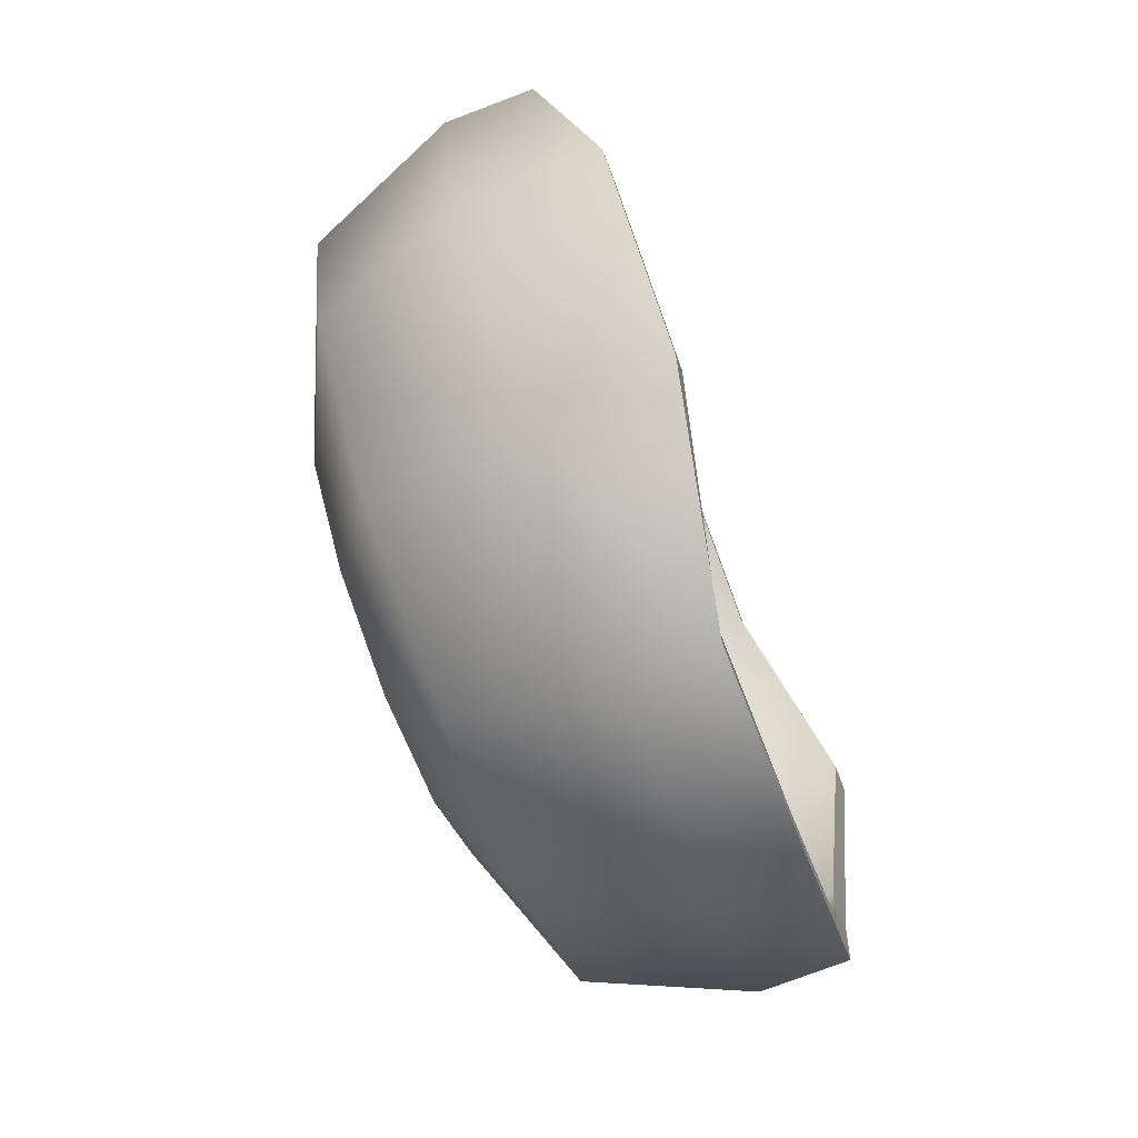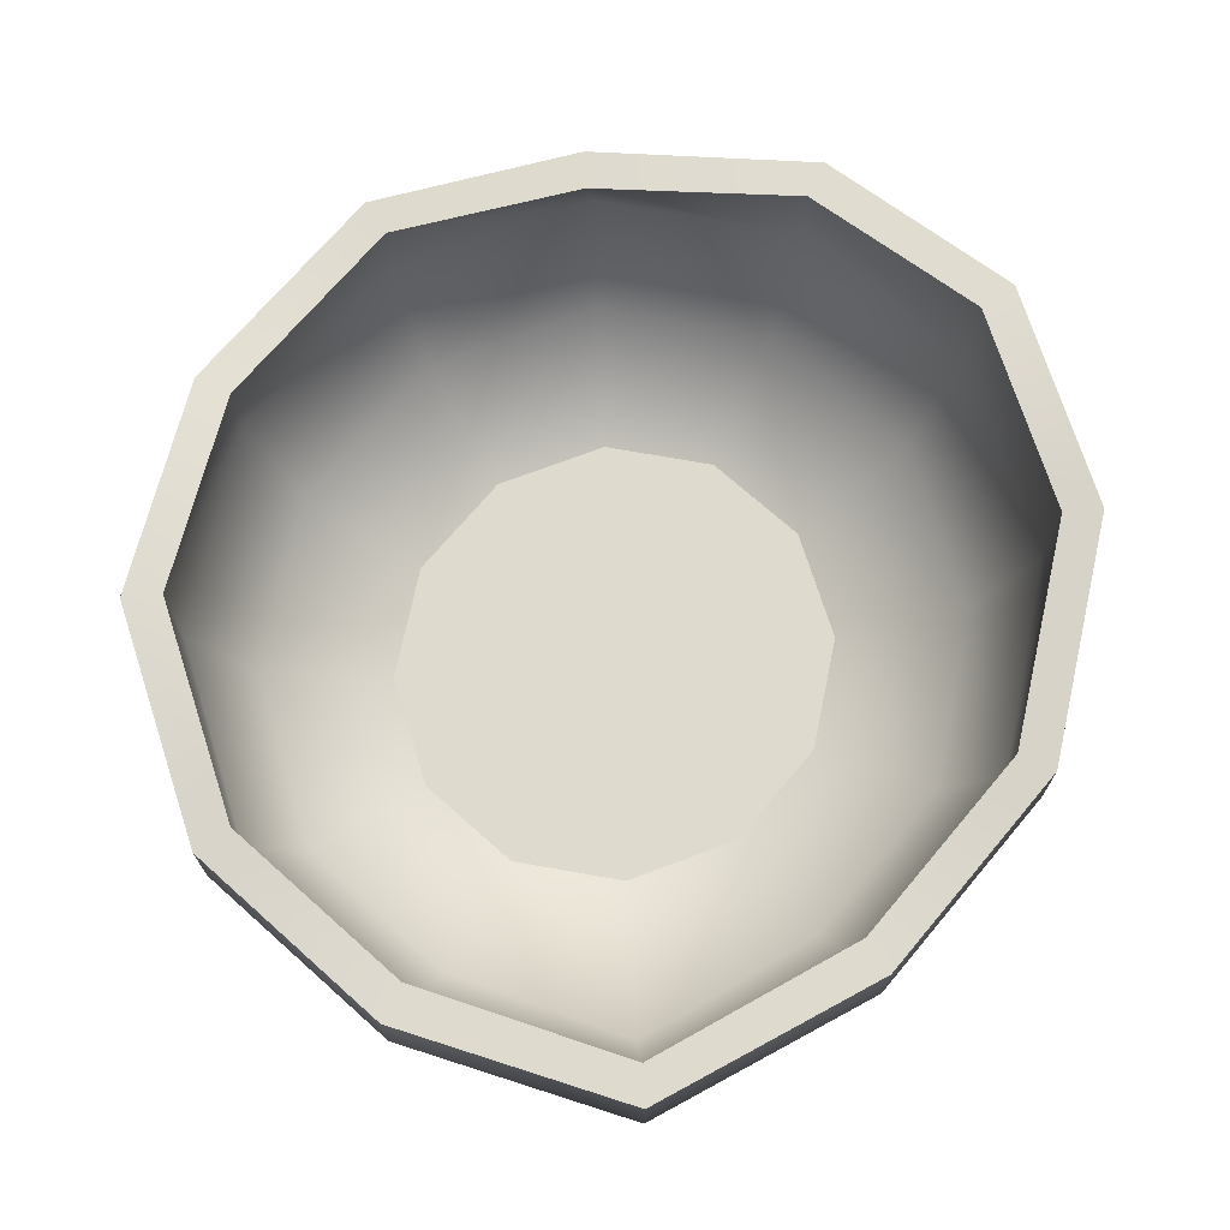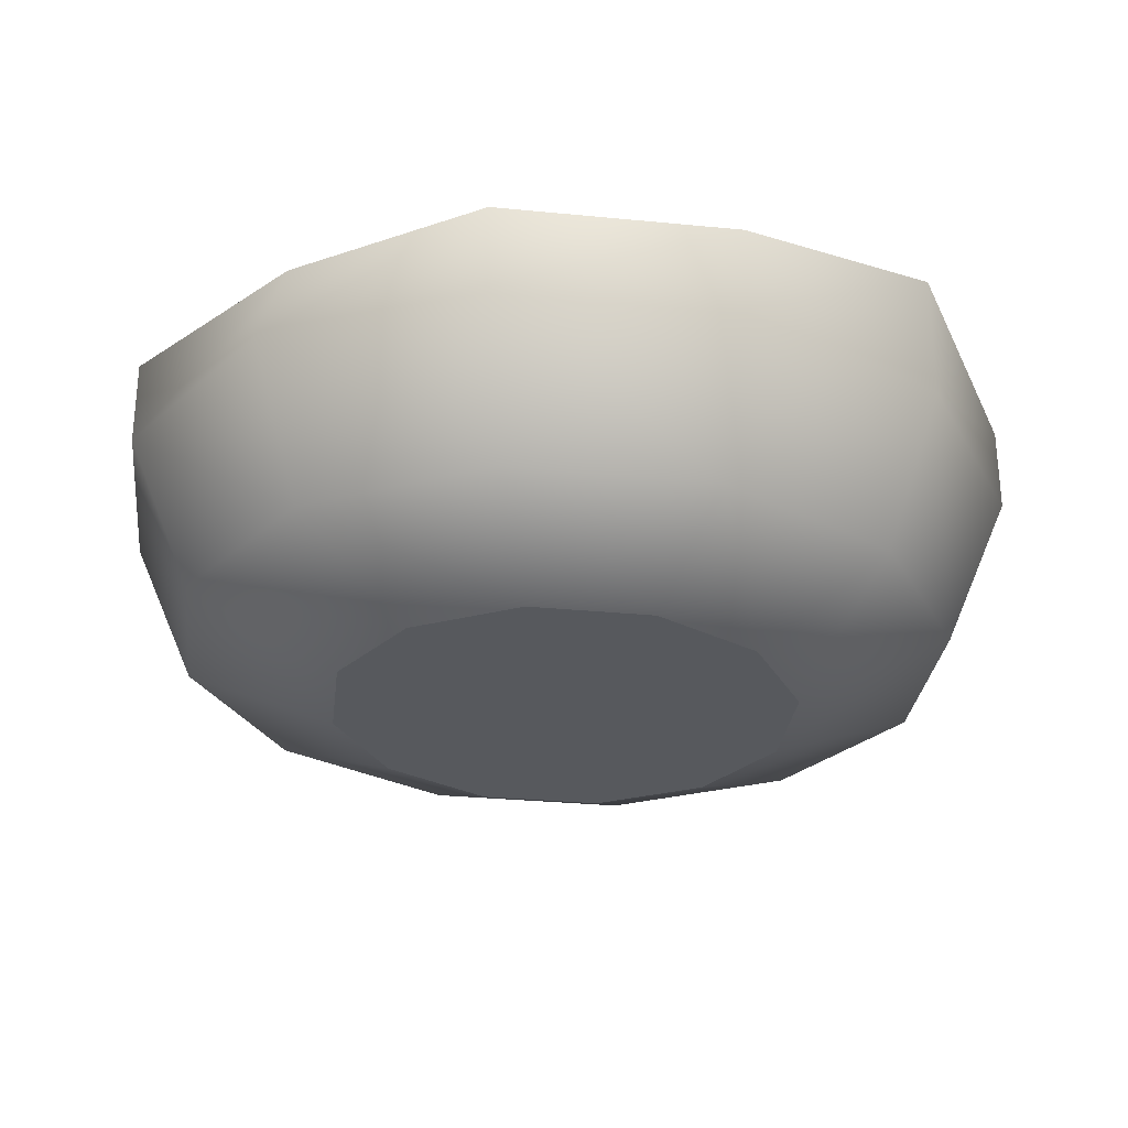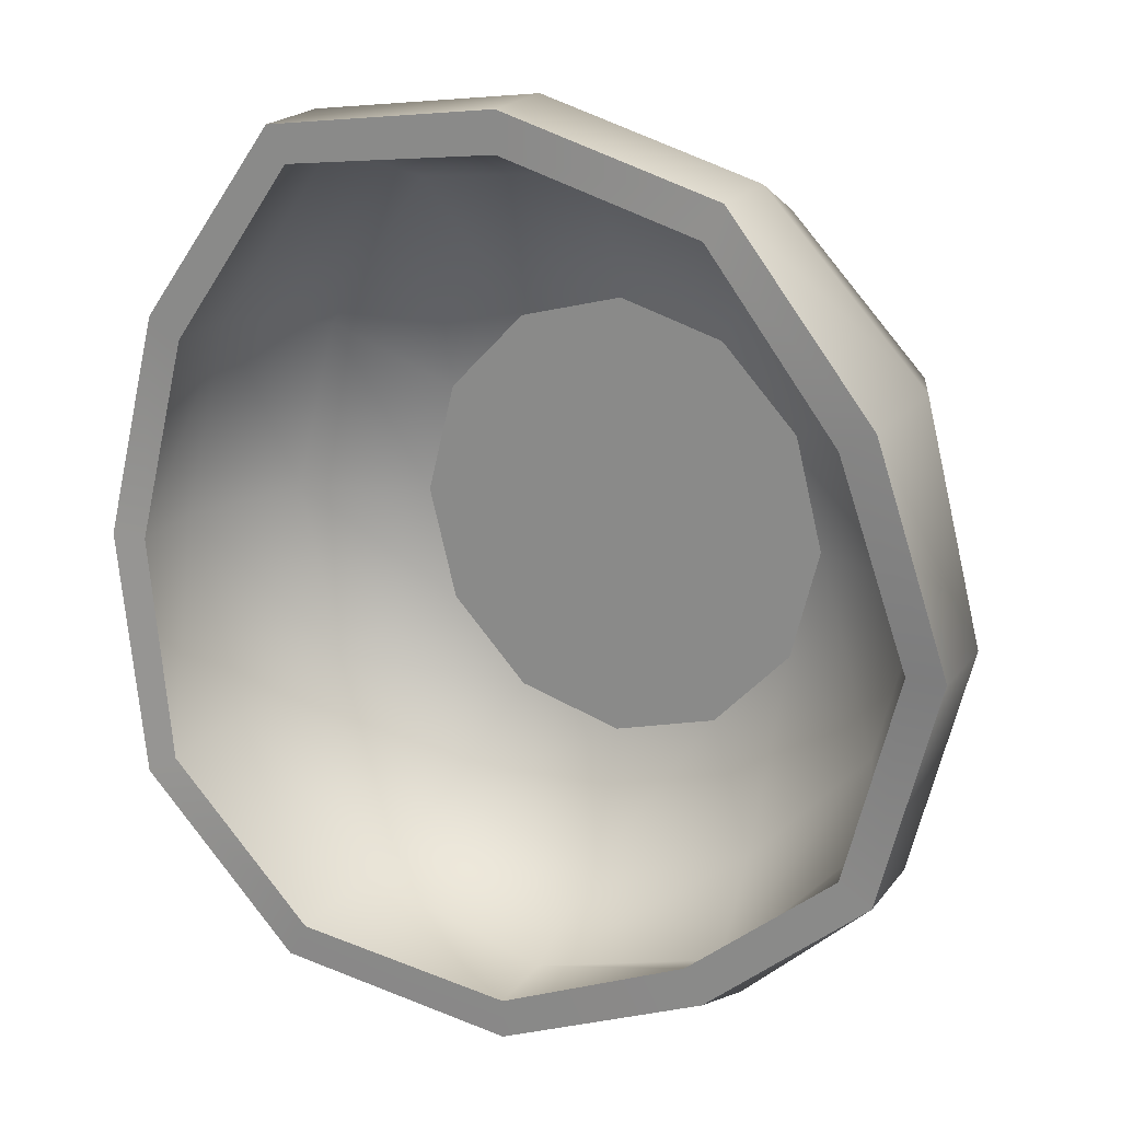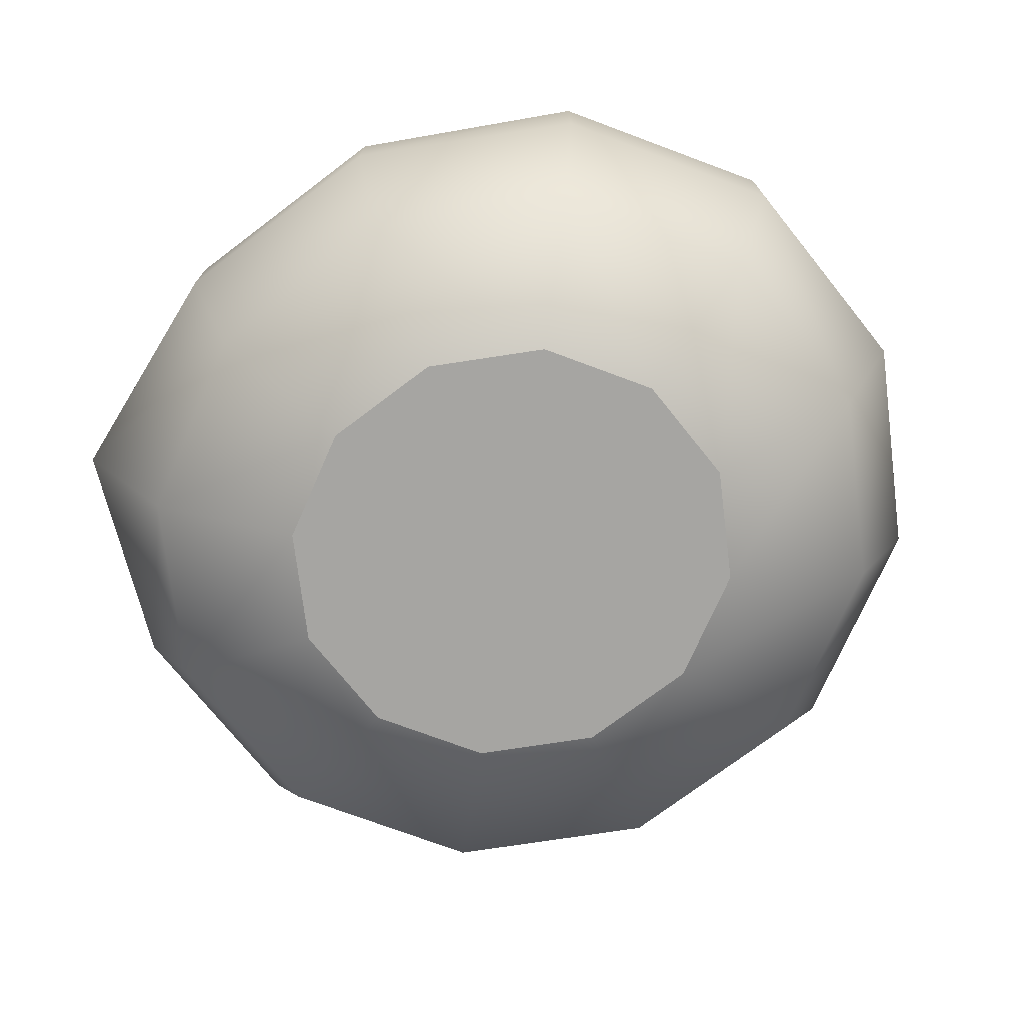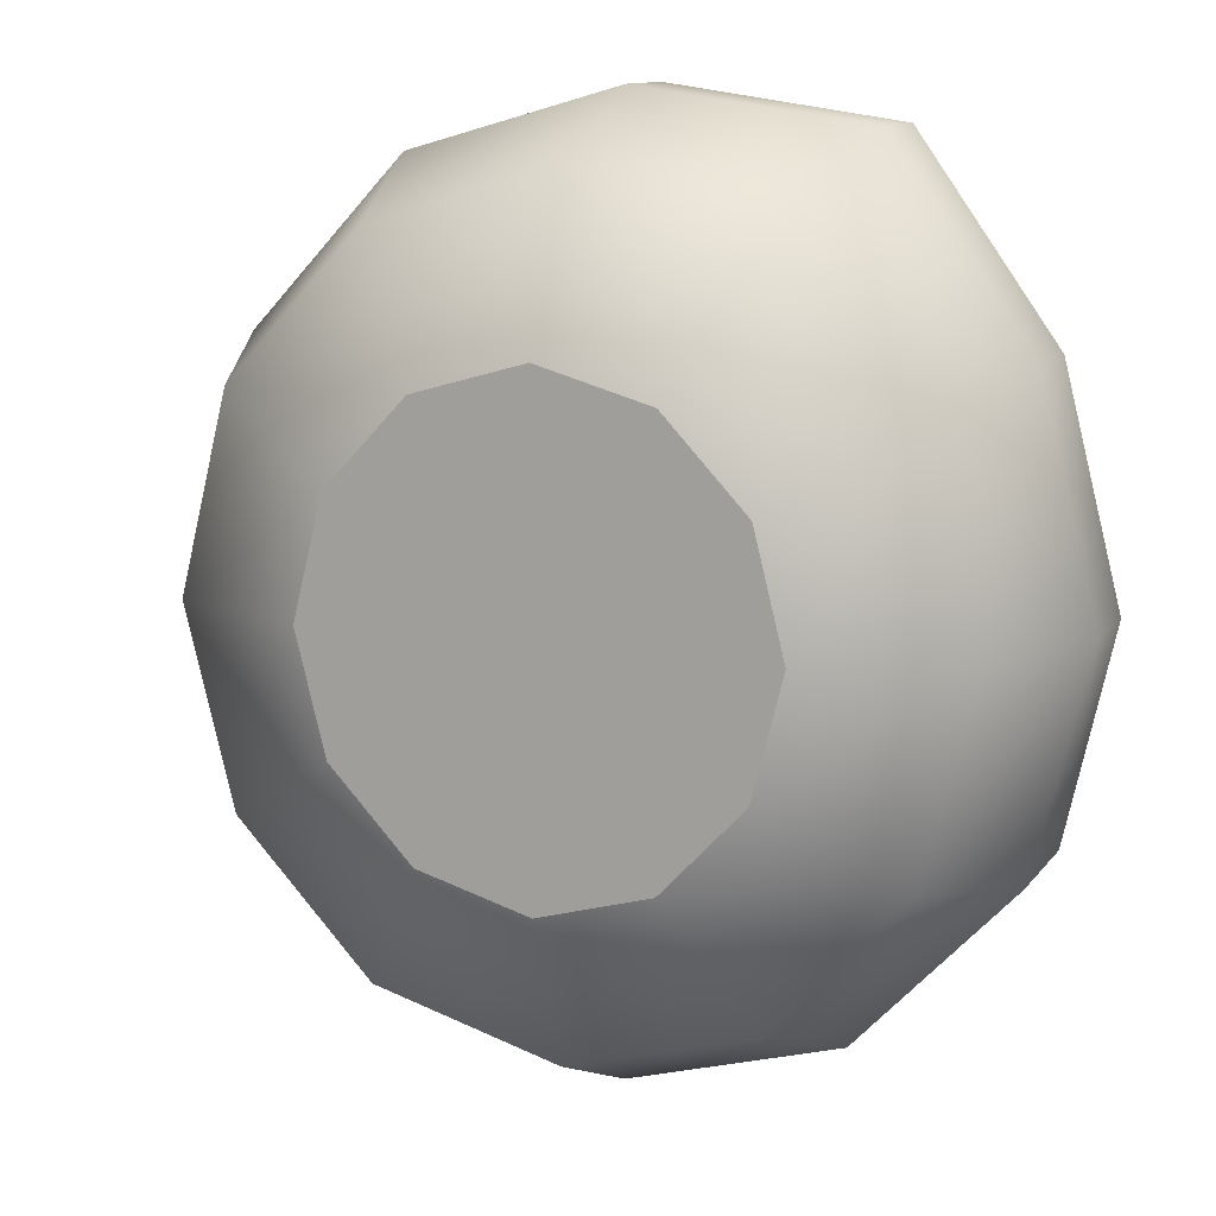
<metadata>
{"format":"obj","ext":"obj","renderer":"f3d","projection":"perspective","resolution":1024,"background":"white","views":[{"elev":-77.2,"azim":110.6,"up":"+Z"},{"elev":71.1,"azim":25.9,"up":"+Y"},{"elev":-29.2,"azim":-112.5,"up":"+Y"},{"elev":20.4,"azim":-153.6,"up":"+Z"},{"elev":-73.8,"azim":112.9,"up":"+Y"},{"elev":11.7,"azim":22.2,"up":"+Z"}]}
</metadata>
<code>
g default
v 8.13 8.108 -4.972
v 4.694 8.108 -8.612
v -0 7.085 -9.944
v -4.584 7.085 -7.943
v -8.13 7.085 -4.972
v -9.388 7.085 0
v -8.13 8.108 4.972
v -4.694 7.085 8.612
v -0 7.085 9.944
v 5.127 7.085 9.279
v 8.13 7.085 4.972
v 9.388 7.085 0
v -0 0.9171 0
v 8.13 5.234 -4.972
v 7.06 2.182 -4.318
v 4.476 0.9171 -2.738
v 4.694 5.234 -8.612
v 4.076 2.182 -7.478
v 2.584 0.9171 -4.742
v -0 5.234 -9.944
v -0 2.182 -8.635
v -0 0.9171 -5.475
v -4.694 5.234 -8.612
v -4.076 2.182 -7.478
v -2.584 0.9171 -4.742
v -8.13 5.234 -4.972
v -7.06 2.182 -4.318
v -4.476 0.9171 -2.738
v -9.388 5.234 0
v -8.152 2.182 0
v -5.169 0.9171 0
v -8.13 5.234 4.972
v -7.06 2.182 4.318
v -4.476 0.9171 2.738
v -4.694 5.234 8.612
v -4.076 2.182 7.478
v -2.584 0.9171 4.742
v -0 5.234 9.944
v -0 2.182 8.635
v -0 0.9171 5.475
v 5.127 5.234 9.279
v 4.509 2.182 8.145
v 2.584 0.9171 4.742
v 8.13 5.234 4.972
v 7.06 2.182 4.318
v 4.476 0.9171 2.738
v 9.388 5.234 0
v 8.152 2.182 0
v 5.169 0.9171 0
v 5.14 5.04 -9.43
v 8.902 5.04 -5.444
v 5.141 8.108 -9.432
v 8.904 8.108 -5.446
v -0 5.04 -10.89
v -0 7.085 -10.89
v -5.14 5.04 -9.43
v -5.031 7.085 -8.764
v -8.902 5.04 -5.444
v -8.904 7.085 -5.446
v -10.28 5.04 -0
v -10.28 7.085 0
v -8.902 5.04 5.444
v -8.904 8.108 5.446
v -5.14 5.04 9.43
v -5.141 7.085 9.432
v -0 5.04 10.89
v -0 7.085 10.89
v 5.573 5.04 10.1
v 5.574 7.085 10.1
v 8.902 5.04 5.444
v 8.904 7.085 5.446
v 10.28 5.04 0
v 10.28 7.085 0
v 4.62 -2e-06 -2.826
v 2.668 -2e-06 -4.894
v 1e-06 0.002357 0
v -0 -2e-06 -5.651
v -2.668 -2e-06 -4.894
v -4.62 -2e-06 -2.826
v -5.335 -2e-06 -0
v -4.62 -2e-06 2.826
v -2.668 -2e-06 4.894
v -0 -2e-06 5.651
v 2.668 -2e-06 4.894
v 4.62 -2e-06 2.826
v 5.335 -2e-06 -0
v 7.632 1.457 -4.668
v 4.406 1.457 -8.085
v -0 1.457 -9.335
v -4.406 1.457 -8.085
v -7.632 1.457 -4.668
v -8.813 1.457 -0
v -7.632 1.457 4.668
v -4.406 1.457 8.085
v -0 1.457 9.335
v 4.406 1.457 8.085
v 7.632 1.457 4.668
v 8.813 1.457 -0
g pCylinder1
f 51 50 52 53
f 50 54 55 52
f 54 56 57 55
f 56 58 59 57
f 58 60 61 59
f 60 62 63 61
f 62 64 65 63
f 64 66 67 65
f 66 68 69 67
f 68 70 71 69
f 70 72 73 71
f 72 51 53 73
f 75 74 76
f 77 75 76
f 78 77 76
f 79 78 76
f 80 79 76
f 81 80 76
f 82 81 76
f 83 82 76
f 84 83 76
f 85 84 76
f 86 85 76
f 74 86 76
f 51 87 88 50
f 87 74 75 88
f 50 88 89 54
f 88 75 77 89
f 54 89 90 56
f 89 77 78 90
f 56 90 91 58
f 90 78 79 91
f 58 91 92 60
f 91 79 80 92
f 60 92 93 62
f 92 80 81 93
f 62 93 94 64
f 93 81 82 94
f 64 94 95 66
f 94 82 83 95
f 66 95 96 68
f 95 83 84 96
f 68 96 97 70
f 96 84 85 97
f 70 97 98 72
f 97 85 86 98
f 74 87 98 86
f 87 51 72 98
f 14 1 2 17
f 17 2 3 20
f 20 3 4 23
f 23 4 5 26
f 26 5 6 29
f 29 6 7 32
f 32 7 8 35
f 35 8 9 38
f 38 9 10 41
f 41 10 11 44
f 44 11 12 47
f 47 12 1 14
f 19 13 16
f 22 13 19
f 25 13 22
f 28 13 25
f 31 13 28
f 34 13 31
f 37 13 34
f 40 13 37
f 43 13 40
f 46 13 43
f 49 13 46
f 16 13 49
f 14 17 18 15
f 15 18 19 16
f 17 20 21 18
f 18 21 22 19
f 20 23 24 21
f 21 24 25 22
f 23 26 27 24
f 24 27 28 25
f 26 29 30 27
f 27 30 31 28
f 29 32 33 30
f 30 33 34 31
f 32 35 36 33
f 33 36 37 34
f 35 38 39 36
f 36 39 40 37
f 38 41 42 39
f 39 42 43 40
f 41 44 45 42
f 42 45 46 43
f 44 47 48 45
f 45 48 49 46
f 16 49 48 15
f 15 48 47 14
f 2 1 53 52
f 3 2 52 55
f 4 3 55 57
f 5 4 57 59
f 6 5 59 61
f 7 6 61 63
f 8 7 63 65
f 9 8 65 67
f 10 9 67 69
f 11 10 69 71
f 12 11 71 73
f 1 12 73 53

</code>
